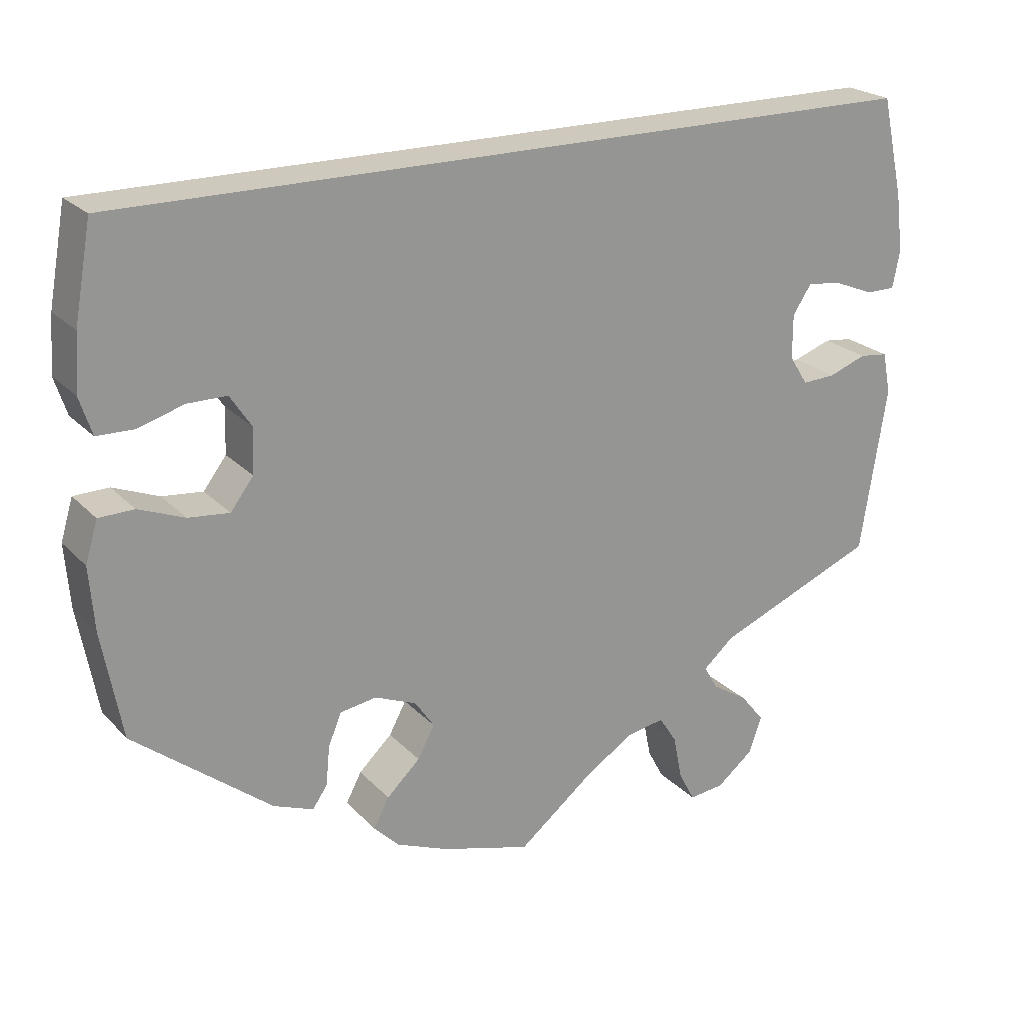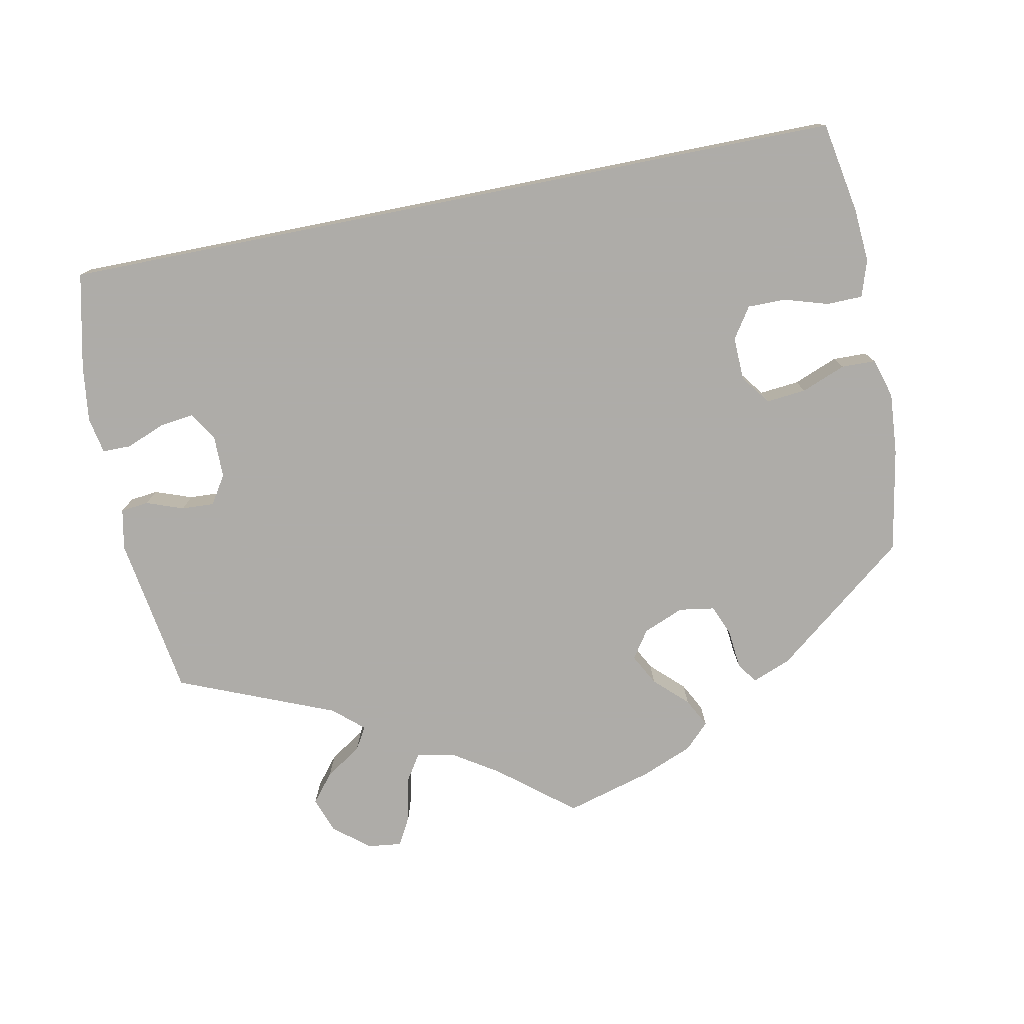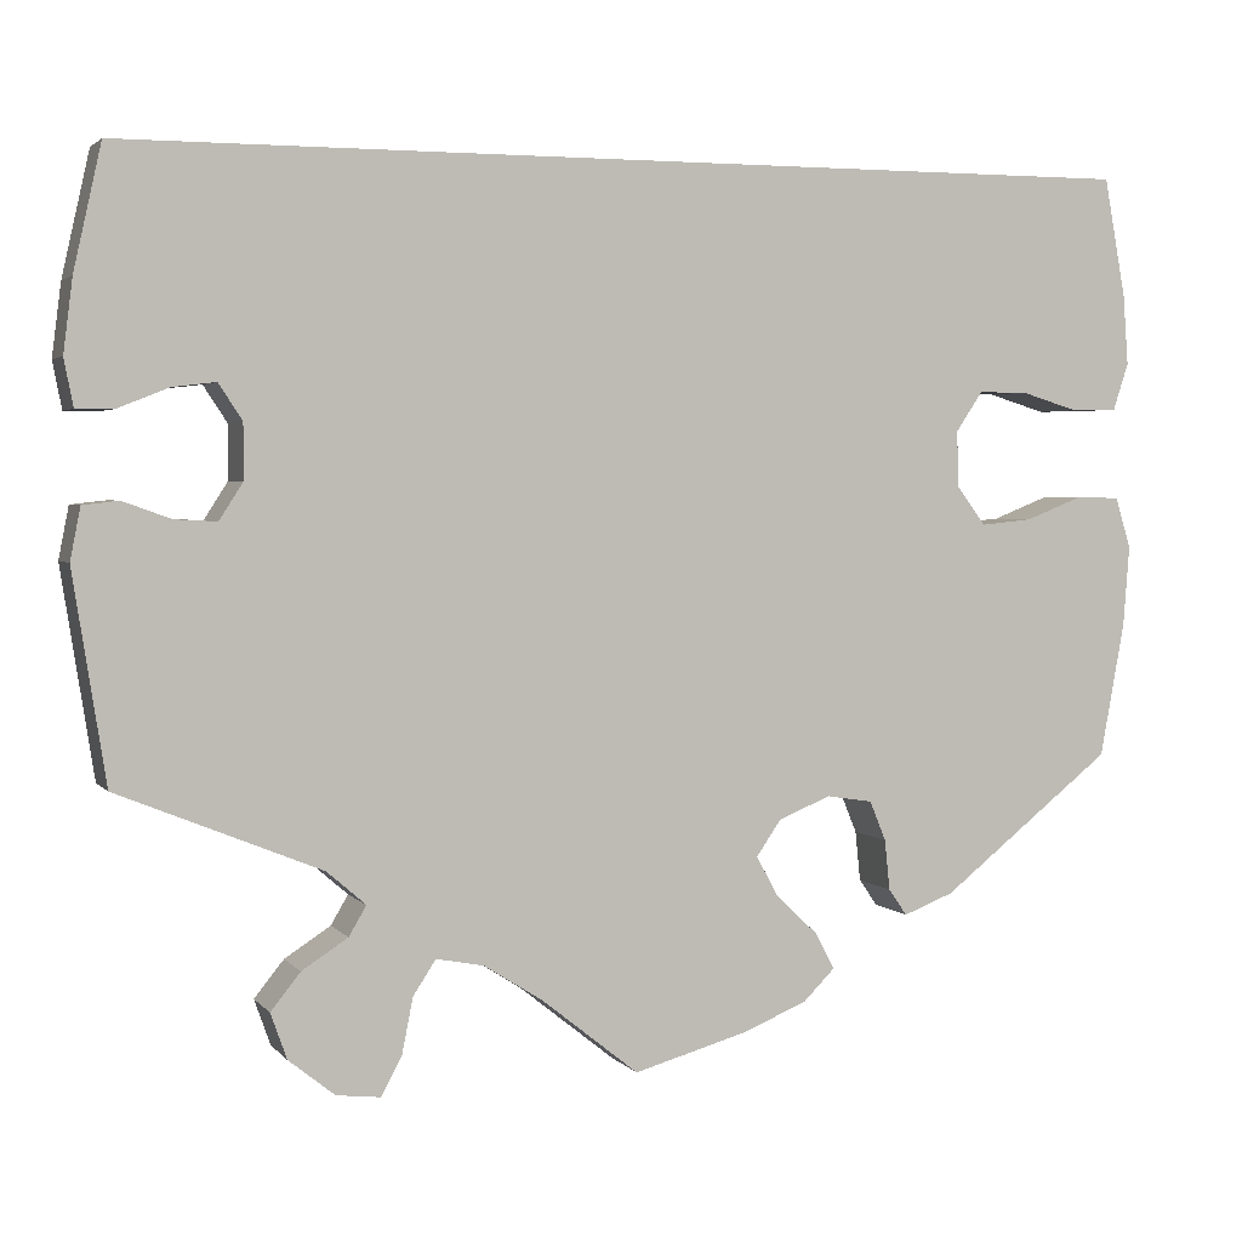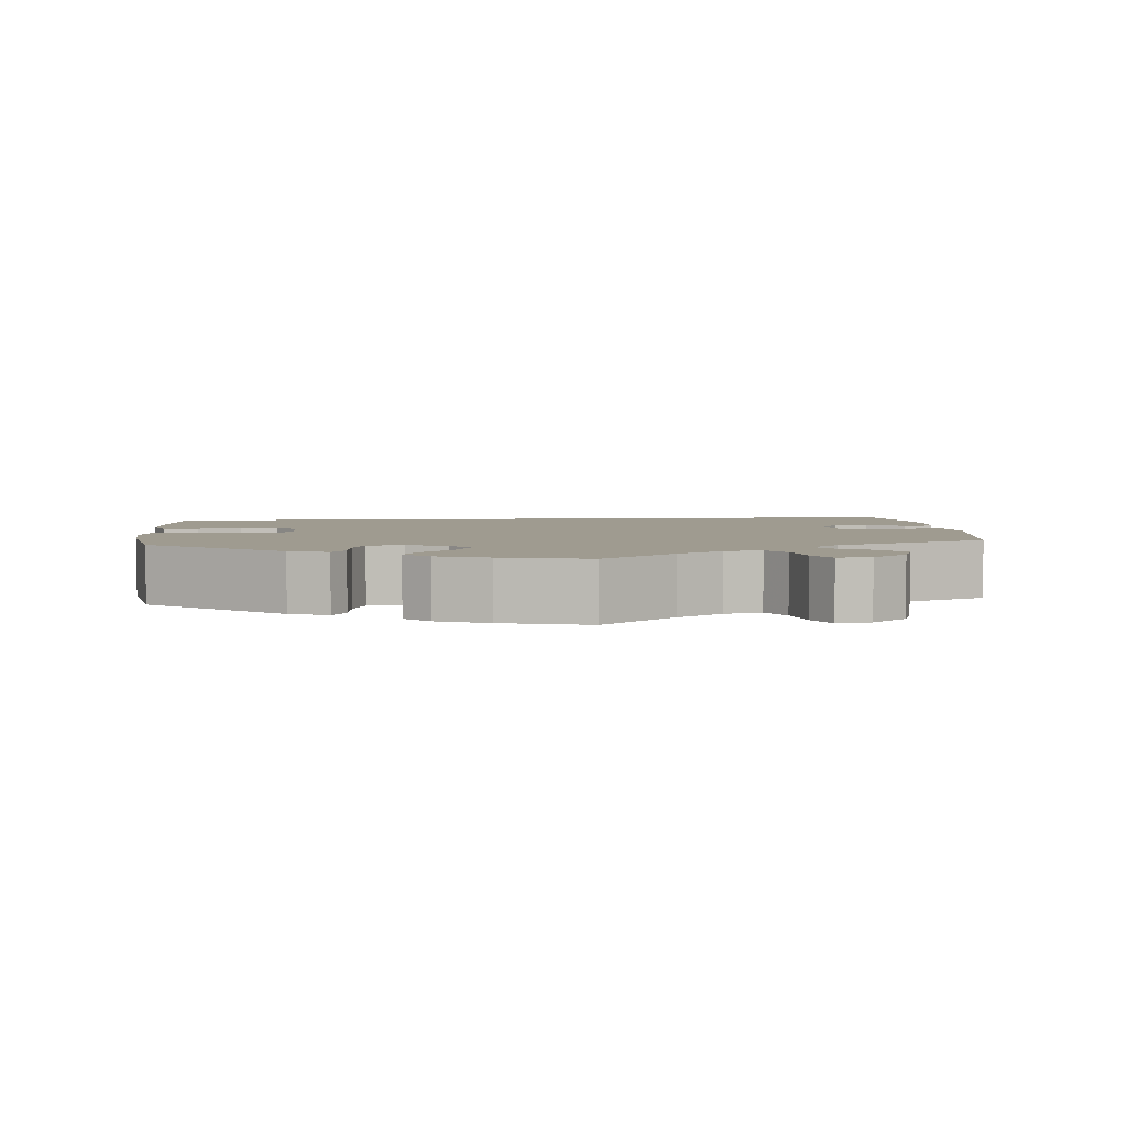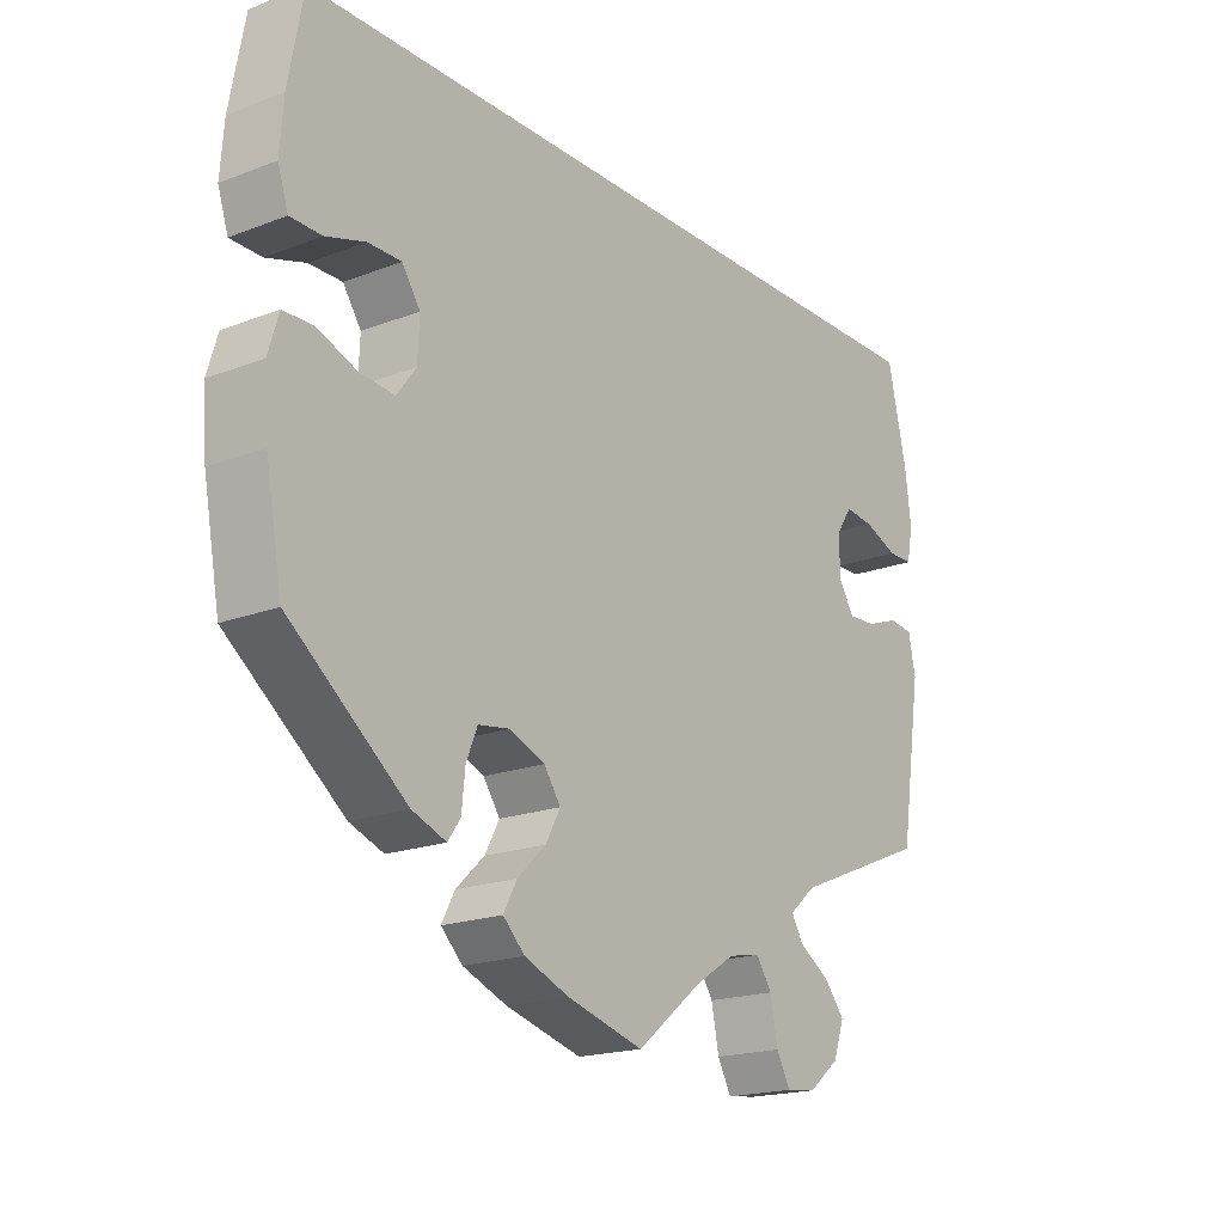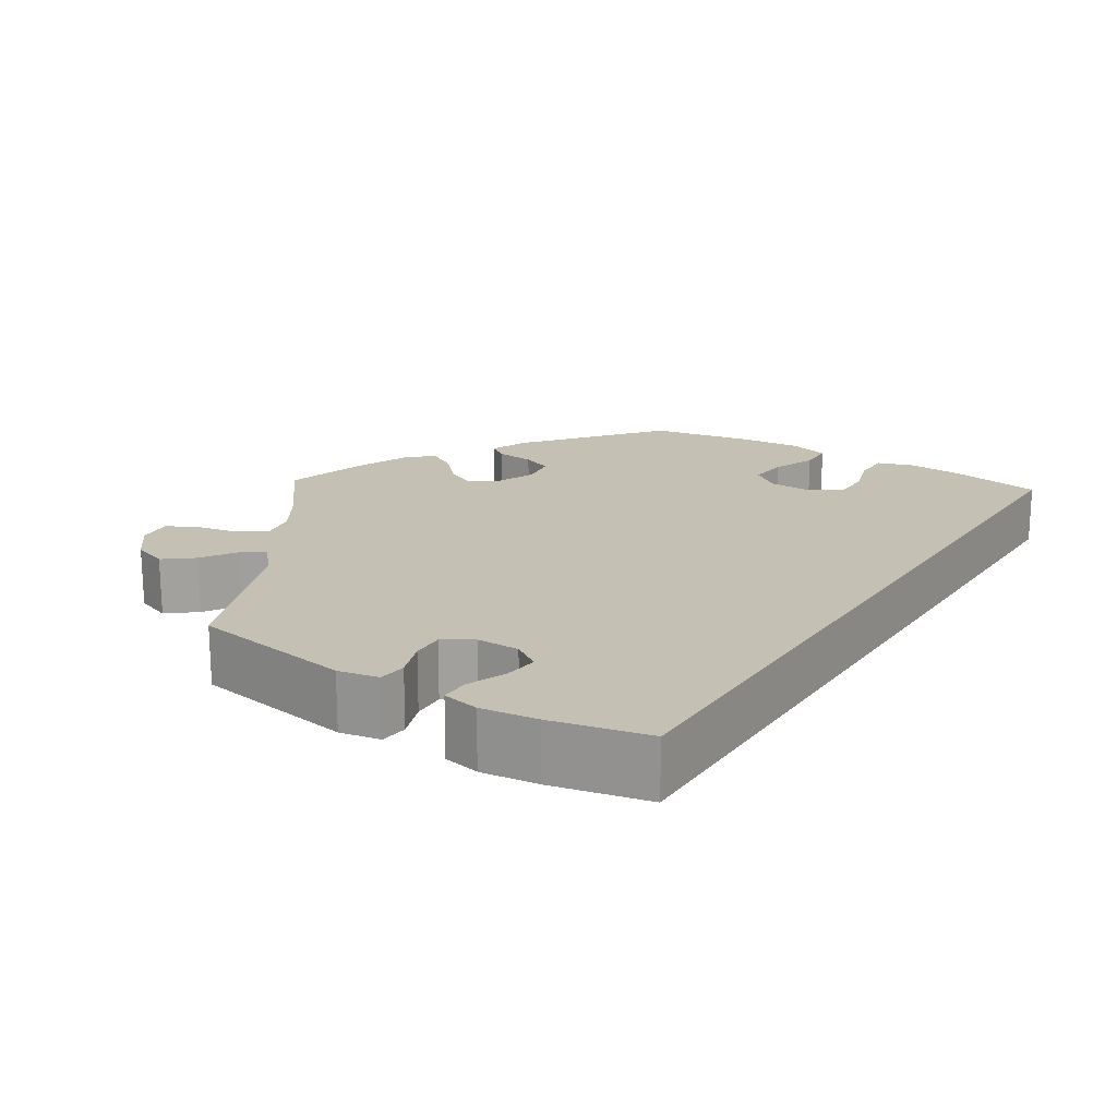
<metadata>
{"format":"obj","ext":"obj","renderer":"f3d","projection":"perspective","resolution":1024,"background":"white","views":[{"elev":22.6,"azim":148.9,"up":"+Z"},{"elev":-77.0,"azim":11.2,"up":"+Y"},{"elev":2.9,"azim":-19.6,"up":"+Z"},{"elev":4.0,"azim":174.6,"up":"+Y"},{"elev":-18.9,"azim":126.1,"up":"+Z"},{"elev":18.3,"azim":-57.4,"up":"+Y"}]}
</metadata>
<code>
v 0.5 0.07 0.289
v 0.521 0.07 0.173
v 0.526 0.07 0.105
v 0.511 0.07 0.059
v 0.466 0.07 0.058
v 0.41 0.07 0.075
v 0.362 0.07 0.075
v 0.336 0.07 0.036
v 0.338 0.07 -0.019
v 0.366 0.07 -0.056
v 0.416 0.07 -0.051
v 0.472 0.07 -0.029
v 0.515 0.07 -0.03
v 0.53 0.07 -0.08
v 0.524 0.07 -0.158
v 0.5 0.07 -0.289
v 0.332 0.07 -0.422
v 0.283 0.07 -0.441
v 0.265 0.07 -0.415
v 0.26 0.07 -0.366
v 0.244 0.07 -0.327
v 0.199 0.07 -0.32
v 0.148 0.07 -0.341
v 0.124 0.07 -0.376
v 0.145 0.07 -0.415
v 0.186 0.07 -0.454
v 0.205 0.07 -0.49
v 0.174 0.07 -0.521
v 0.11 0.07 -0.547
v 0 0.07 -0.578
v -0.094 0.07 -0.503
v -0.152 0.07 -0.466
v -0.199 0.07 -0.457
v -0.221 0.07 -0.491
v -0.232 0.07 -0.546
v -0.252 0.07 -0.583
v -0.295 0.07 -0.578
v -0.34 0.07 -0.542
v -0.356 0.07 -0.497
v -0.327 0.07 -0.461
v -0.282 0.07 -0.432
v -0.265 0.07 -0.403
v -0.303 0.07 -0.37
v -0.501 0.07 -0.289
v -0.533 0.07 -0.085
v -0.523 0.07 -0.034
v -0.488 0.07 -0.03
v -0.441 0.07 -0.047
v -0.4 0.07 -0.049
v -0.377 0.07 -0.013
v -0.377 0.07 0.041
v -0.4 0.07 0.076
v -0.442 0.07 0.071
v -0.492 0.07 0.051
v -0.528 0.07 0.051
v -0.537 0.07 0.097
v -0.528 0.07 0.168
v -0.501 0.07 0.289
v 0.5 0 0.289
v 0.521 0 0.173
v 0.526 0 0.105
v 0.511 0 0.059
v 0.466 0 0.058
v 0.41 0 0.075
v 0.362 0 0.075
v 0.336 0 0.036
v 0.338 0 -0.019
v 0.366 0 -0.056
v 0.416 0 -0.051
v 0.472 0 -0.029
v 0.515 0 -0.03
v 0.53 0 -0.08
v 0.524 0 -0.158
v 0.5 0 -0.289
v 0.332 0 -0.422
v 0.283 0 -0.441
v 0.265 0 -0.415
v 0.26 0 -0.366
v 0.244 0 -0.327
v 0.199 0 -0.32
v 0.148 0 -0.341
v 0.124 0 -0.376
v 0.145 0 -0.415
v 0.186 0 -0.454
v 0.205 0 -0.49
v 0.174 0 -0.521
v 0.11 0 -0.547
v 0 0 -0.578
v -0.094 0 -0.503
v -0.152 0 -0.466
v -0.199 0 -0.457
v -0.221 0 -0.491
v -0.232 0 -0.546
v -0.252 0 -0.583
v -0.295 0 -0.578
v -0.34 0 -0.542
v -0.356 0 -0.497
v -0.327 0 -0.461
v -0.282 0 -0.432
v -0.265 0 -0.403
v -0.303 0 -0.37
v -0.501 0 -0.289
v -0.533 0 -0.085
v -0.523 0 -0.034
v -0.488 0 -0.03
v -0.441 0 -0.047
v -0.4 0 -0.049
v -0.377 0 -0.013
v -0.377 0 0.041
v -0.4 0 0.076
v -0.442 0 0.071
v -0.492 0 0.051
v -0.528 0 0.051
v -0.537 0 0.097
v -0.528 0 0.168
v -0.501 0 0.289
f 53 54 55 56
f 52 53 56 57
f 45 46 47 48
f 43 44 45 48
f 42 43 48 49
f 38 39 40 41
f 38 41 42
f 37 38 42
f 34 35 36 37
f 33 34 37 42
f 32 33 42 49
f 28 29 30 31
f 25 26 27 28
f 24 25 28 31
f 23 24 31 32
f 17 18 19 20
f 17 20 21
f 16 17 21
f 15 16 21 22
f 11 12 13 14
f 10 11 14 15
f 3 4 5 6
f 3 6 7
f 2 3 7
f 1 2 7
f 52 57 58 1
f 23 32 49 50
f 23 50 51
f 10 15 22 23
f 9 10 23 51
f 8 9 51 52
f 1 7 8 52
f 114 113 112 111
f 115 114 111 110
f 106 105 104 103
f 106 103 102 101
f 107 106 101 100
f 99 98 97 96
f 100 99 96
f 100 96 95
f 95 94 93 92
f 100 95 92 91
f 107 100 91 90
f 89 88 87 86
f 86 85 84 83
f 89 86 83 82
f 90 89 82 81
f 78 77 76 75
f 79 78 75
f 79 75 74
f 80 79 74 73
f 72 71 70 69
f 73 72 69 68
f 64 63 62 61
f 65 64 61
f 65 61 60
f 65 60 59
f 59 116 115 110
f 108 107 90 81
f 109 108 81
f 81 80 73 68
f 109 81 68 67
f 110 109 67 66
f 110 66 65 59
f 1 59 60 2
f 2 60 61 3
f 3 61 62 4
f 4 62 63 5
f 5 63 64 6
f 6 64 65 7
f 7 65 66 8
f 8 66 67 9
f 9 67 68 10
f 10 68 69 11
f 11 69 70 12
f 12 70 71 13
f 13 71 72 14
f 14 72 73 15
f 15 73 74 16
f 16 74 75 17
f 17 75 76 18
f 18 76 77 19
f 19 77 78 20
f 20 78 79 21
f 21 79 80 22
f 22 80 81 23
f 23 81 82 24
f 24 82 83 25
f 25 83 84 26
f 26 84 85 27
f 27 85 86 28
f 28 86 87 29
f 29 87 88 30
f 30 88 89 31
f 31 89 90 32
f 32 90 91 33
f 33 91 92 34
f 34 92 93 35
f 35 93 94 36
f 36 94 95 37
f 37 95 96 38
f 38 96 97 39
f 39 97 98 40
f 40 98 99 41
f 41 99 100 42
f 42 100 101 43
f 43 101 102 44
f 44 102 103 45
f 45 103 104 46
f 46 104 105 47
f 47 105 106 48
f 48 106 107 49
f 49 107 108 50
f 50 108 109 51
f 51 109 110 52
f 52 110 111 53
f 53 111 112 54
f 54 112 113 55
f 55 113 114 56
f 56 114 115 57
f 57 115 116 58
f 58 116 59 1

</code>
